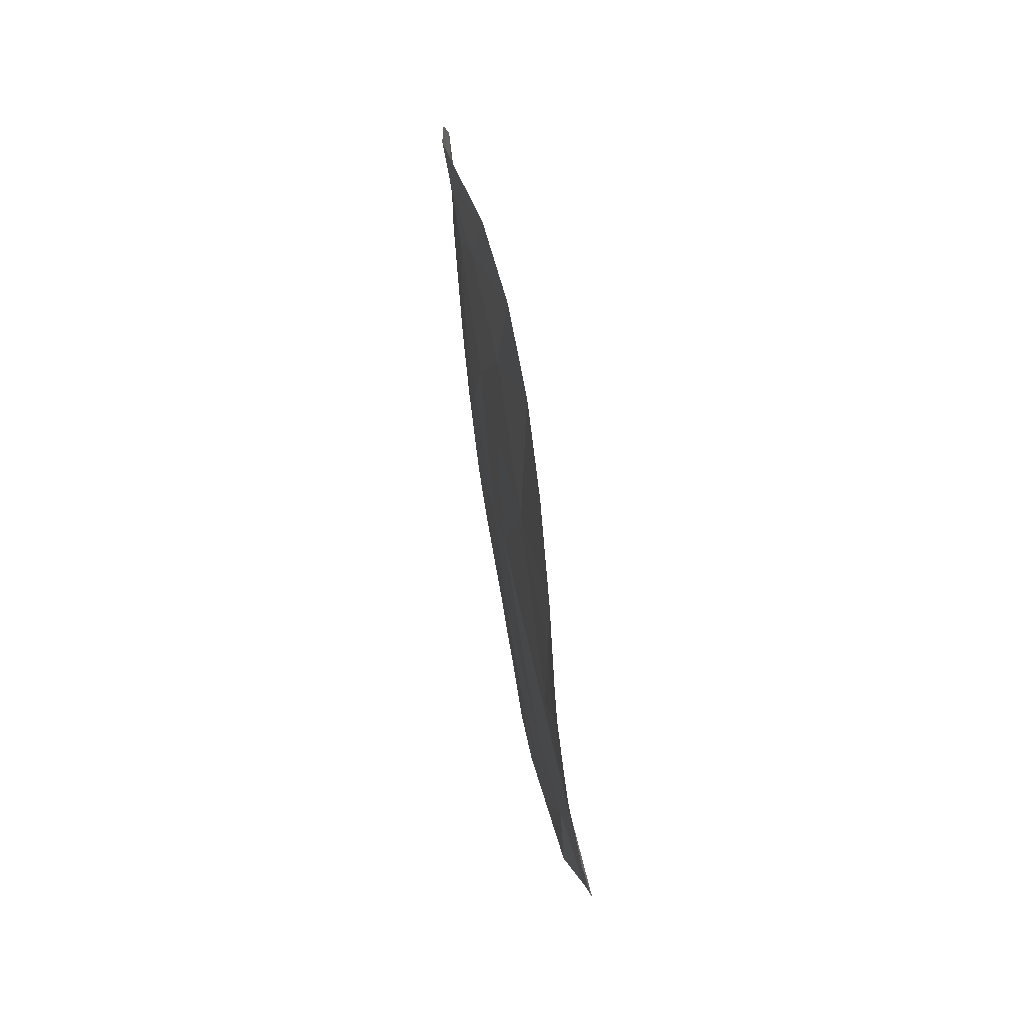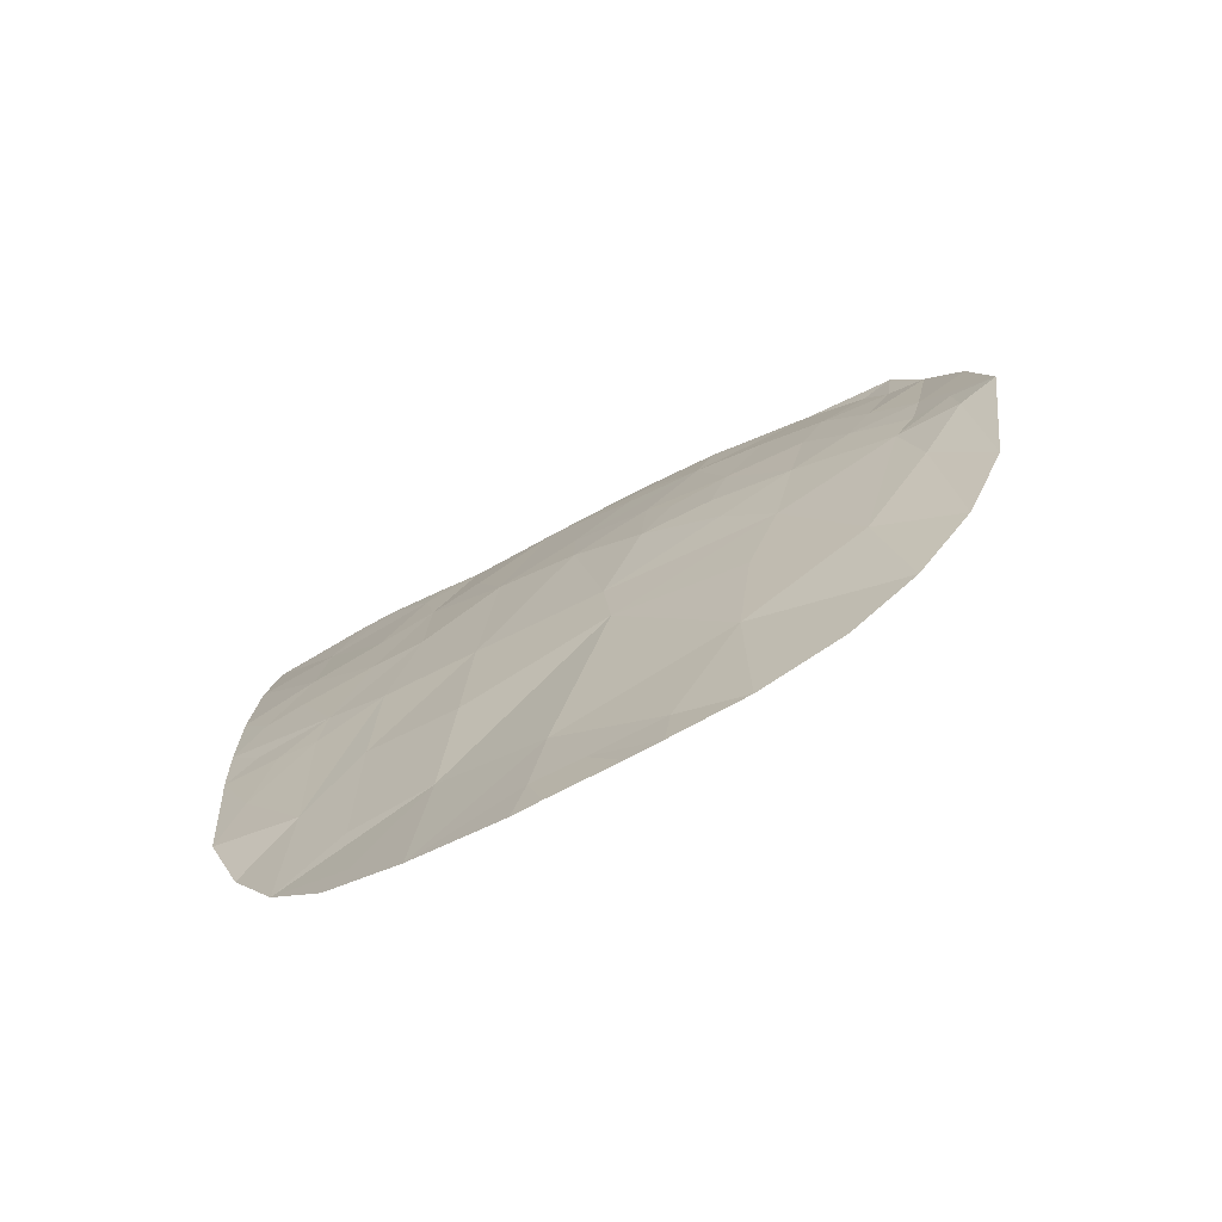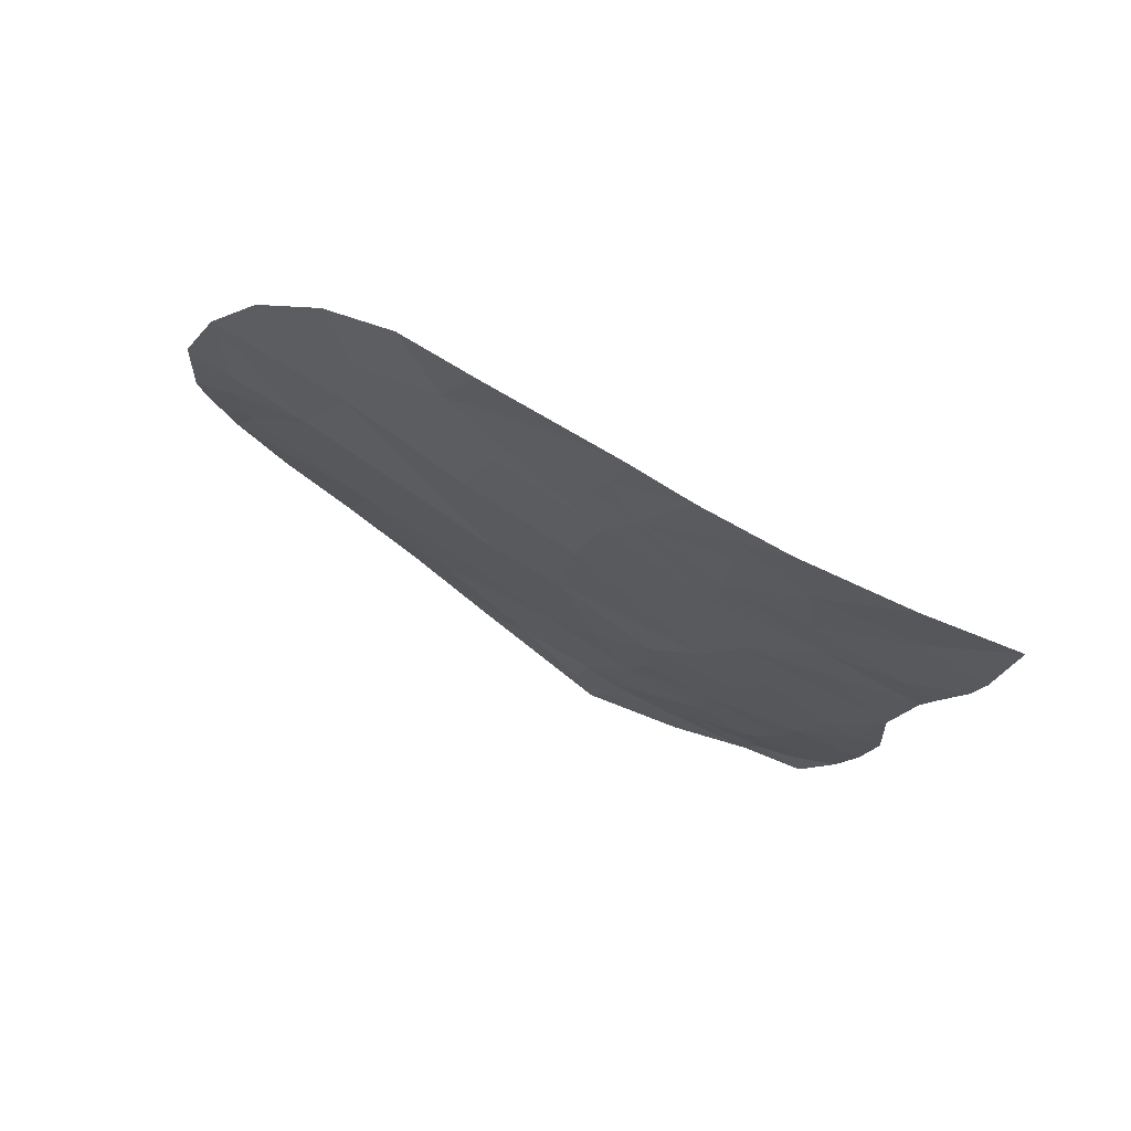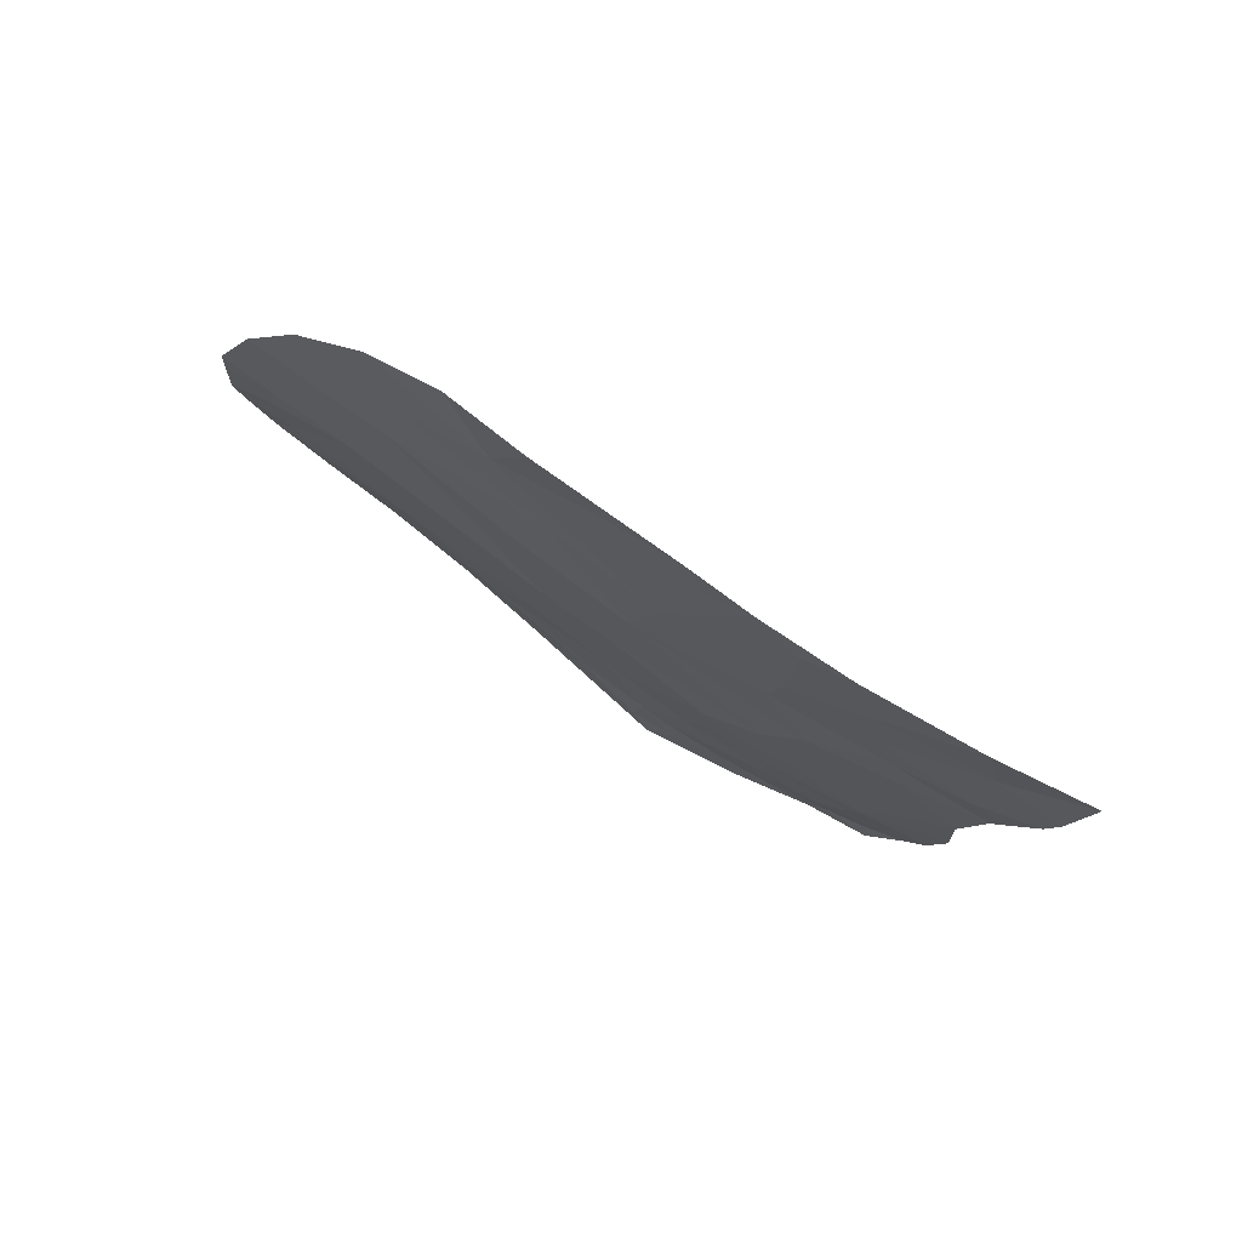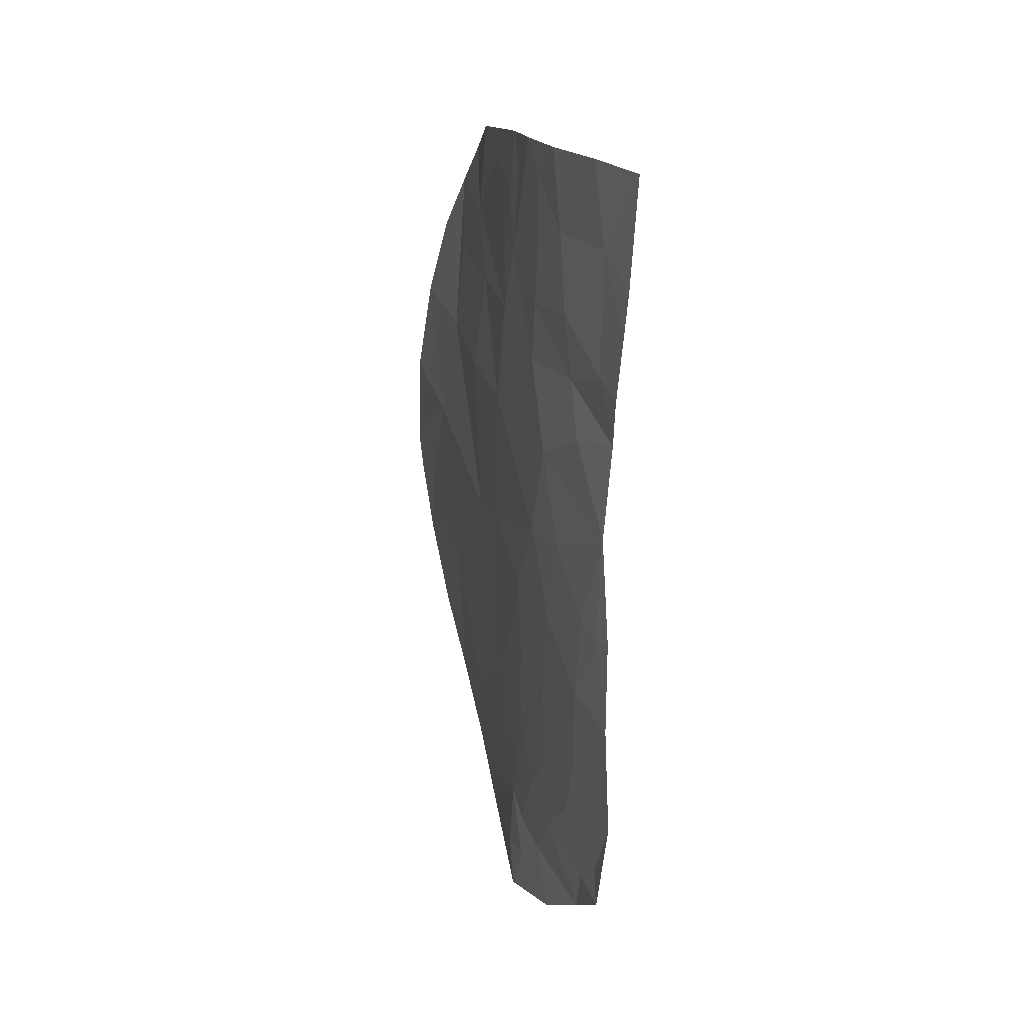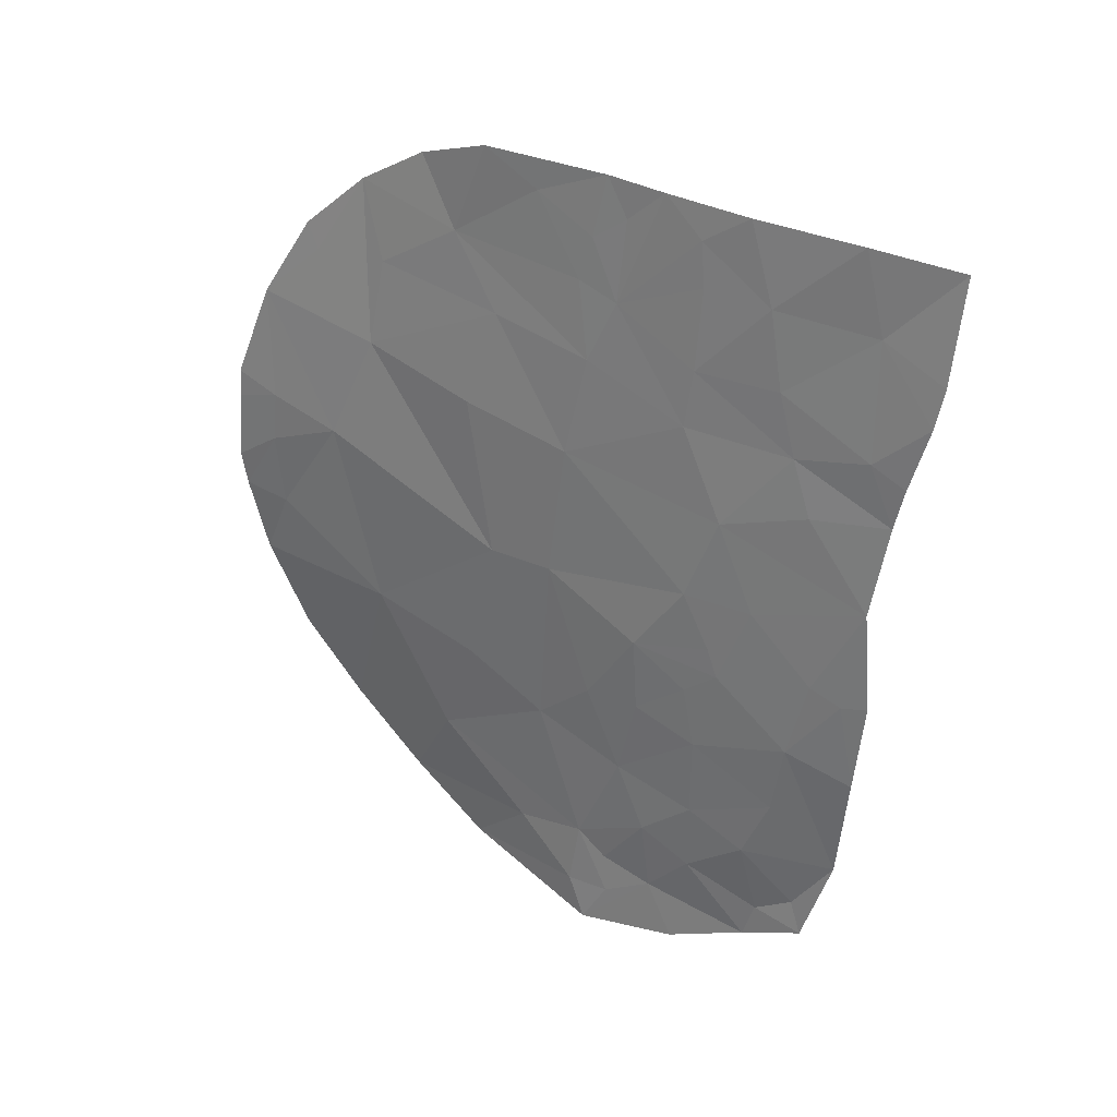
<metadata>
{"format":"obj","ext":"obj","renderer":"f3d","projection":"perspective","resolution":1024,"background":"white","views":[{"elev":-63.0,"azim":-171.9,"up":"+Y"},{"elev":-79.9,"azim":119.1,"up":"+Y"},{"elev":72.4,"azim":111.4,"up":"+Z"},{"elev":77.8,"azim":116.0,"up":"+Z"},{"elev":12.0,"azim":158.1,"up":"+Z"},{"elev":26.7,"azim":118.5,"up":"+Z"}]}
</metadata>
<code>
o crack_only_128
v 2.811 1.401 -3.312
v 2.883 1.76 -2.834
v 2.831 1.368 -2.974
v 2.792 1.161 -3.272
v 2.765 1.251 -3.62
v 2.876 1.992 -3.67
v 3.096 3.802 -4.553
v 3.124 3.82 -4.231
v 3.093 3.562 -4.427
v 2.968 2.562 -3.795
v 3.026 2.978 -3.984
v 2.895 2.374 -4.277
v 3.093 3.431 -4.126
v 3.038 3.196 -4.583
v 2.875 2.073 -1.921
v 2.946 2.508 -1.683
v 2.818 1.947 -1.56
v 2.838 1.396 -2.737
v 2.811 1.173 -2.656
v 2.808 1.36 -2.205
v 3.025 2.722 -3.187
v 3.012 2.75 -2.011
v 2.874 2.303 -1.373
v 3.211 4.639 -1.721
v 3.219 4.555 -1.348
v 3.202 4.156 -1.682
v 3.063 3.586 -4.758
v 3.129 4.089 -4.364
v 3.202 4.284 -2.317
v 3.219 4.628 -2.262
v 3.203 4.21 -2.034
v 3.102 3.147 -2.563
v 3.172 3.76 -2.29
v 3.196 3.952 -2.697
v 2.81 1.162 -2.792
v 2.749 1.459 -4.014
v 2.756 1.765 -4.345
v 2.802 1.135 -3.116
v 2.822 1.681 -1.942
v 2.804 1.618 -1.824
v 3.152 3.839 -3.856
v 3.175 3.804 -2.027
v 3.09 3.275 -1.548
v 3.029 2.975 -1.404
v 3.084 3.207 -1.751
v 3.196 4.118 -3.093
v 3.21 4.651 -2.96
v 3.097 4.338 -4.591
v 3.085 4.154 -4.69
v 3.109 4.392 -4.741
v 3.154 4.234 -4.072
v 3.075 4.09 -4.862
v 3.181 3.787 -3.083
v 3.181 3.912 -3.329
v 3.151 3.531 -3.41
v 3.18 3.957 -3.459
v 3.163 3.792 -3.575
v 3.132 3.538 -3.75
v 3.185 4.304 -3.743
v 3.21 4.368 -2.572
v 3.048 3.34 -4.689
v 3.198 4.409 -3.379
v 3.197 4.557 -3.44
v 3.193 4.048 -1.316
v 3.174 3.837 -1.655
v 3.17 3.821 -1.453
v 3.109 3.261 -2.102
v 3.091 3.345 -1.266
v 3.112 3.449 -1.438
v 3.142 3.638 -1.287
v 3.054 3.352 -4.875
v 3.069 3.709 -5.01
v 3.212 4.977 -1.392
v 3.229 4.882 -2.054
v 3.218 4.786 -2.346
v 3.227 4.923 -1.87
v 3.195 4.679 -3.419
v 3.206 4.735 -2.536
v 3.121 4.544 -4.327
v 3.175 4.621 -3.836
v 3.035 3.144 -4.882
v 3.051 3.227 -5.073
v 2.969 2.844 -4.643
v 2.876 2.539 -4.883
v 3.09 3.264 -3.762
v 3.079 3.053 -3.181
v 2.889 2 -2.331
v 3.12 3.408 -1.813
v 2.797 2.132 -4.643
v 2.982 2.689 -1.26
v 3.011 2.591 -2.466
f 1 2 3
f 4 1 3
f 1 5 6
f 7 8 9
f 10 12 11
f 13 14 9
f 15 16 17
f 2 18 3
f 18 20 19
f 10 21 6
f 15 22 16
f 16 23 17
f 24 25 26
f 7 9 27
f 8 7 28
f 29 30 31
f 32 34 33
f 1 6 2
f 18 19 35
f 36 37 6
f 18 38 3
f 18 35 38
f 39 17 40
f 8 41 13
f 30 24 31
f 31 26 42
f 43 44 45
f 46 47 34
f 3 38 4
f 10 6 12
f 1 4 5
f 40 20 39
f 48 49 50
f 49 28 7
f 49 48 28
f 51 8 28
f 49 52 50
f 49 7 52
f 53 55 54
f 56 57 41
f 58 41 57
f 58 13 41
f 54 56 46
f 54 46 53
f 53 46 34
f 56 59 46
f 56 41 59
f 60 29 34
f 61 27 9
f 51 59 41
f 51 41 8
f 60 34 47
f 62 46 59
f 63 62 59
f 62 47 46
f 62 63 47
f 64 26 25
f 65 42 26
f 65 26 66
f 67 32 33
f 68 69 70
f 31 42 29
f 24 26 31
f 33 29 42
f 57 55 58
f 33 34 29
f 9 8 13
f 61 71 27
f 7 27 52
f 72 52 27
f 73 25 24
f 30 75 74
f 74 24 30
f 74 76 24
f 77 47 63
f 75 30 78
f 79 59 51
f 80 59 79
f 51 28 79
f 48 50 79
f 48 79 28
f 81 82 71
f 80 63 59
f 83 84 81
f 82 81 84
f 11 14 13
f 10 11 21
f 85 55 86
f 86 11 85
f 86 21 11
f 63 80 77
f 86 32 21
f 18 2 20
f 2 87 20
f 11 13 85
f 85 58 55
f 58 85 13
f 24 76 73
f 45 88 43
f 67 88 45
f 88 33 42
f 67 33 88
f 65 66 88
f 88 42 65
f 66 70 88
f 88 70 69
f 88 69 43
f 12 6 37
f 12 37 89
f 83 89 84
f 2 6 21
f 43 68 44
f 44 68 90
f 69 68 43
f 55 56 54
f 55 57 56
f 27 71 82
f 27 82 72
f 78 29 60
f 78 30 29
f 60 47 78
f 5 36 6
f 32 91 21
f 32 67 22
f 32 22 91
f 67 16 22
f 67 45 16
f 16 90 23
f 44 16 45
f 44 90 16
f 14 61 9
f 61 14 71
f 81 71 14
f 81 14 83
f 91 87 21
f 87 2 21
f 87 91 22
f 15 87 22
f 39 87 17
f 87 39 20
f 15 17 87
f 12 14 11
f 12 83 14
f 12 89 83
f 55 53 86
f 86 53 32
f 53 34 32
f 64 66 26
f 66 64 70

</code>
